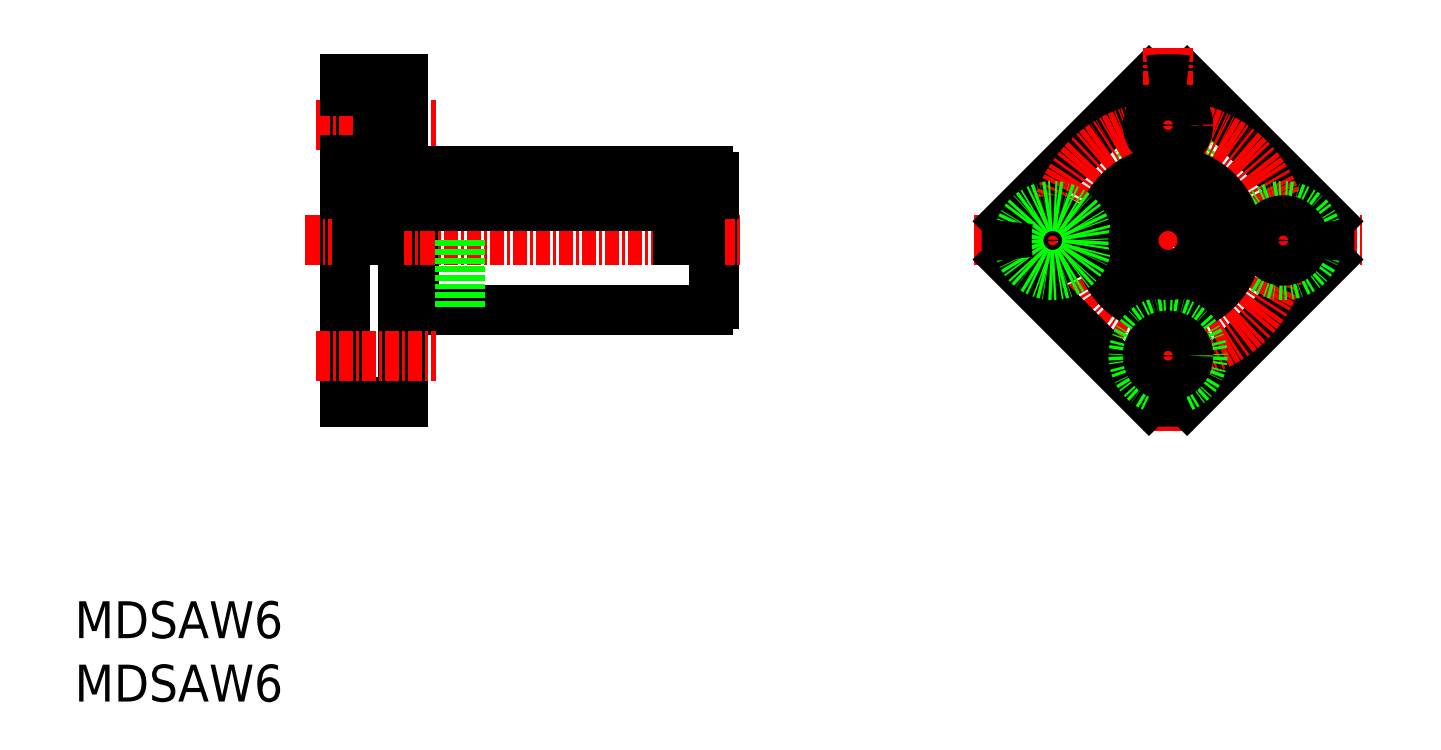
<metadata>
{"format":"dxf","ext":"dxf","renderer":"ezdxf+matplotlib","layout":"modelspace","background":"white","min_lineweight":24,"dpi":150}
</metadata>
<code>
0
SECTION
2
ENTITIES
0
LINE
8
0
10
65.47
20
55.5
30
0
11
65.47
21
44.5
31
0
0
LINE
8
0
10
33.47
20
64
30
0
11
33.47
21
36
31
0
0
LINE
8
0
10
38.47
20
50
30
0
11
38.47
21
36
31
0
0
LINE
8
0
10
39.47
20
50
30
0
11
39.47
21
44
31
0
0
LINE
8
0
10
39.47
20
44
30
0
11
64.97
21
44
31
0
0
LINE
8
0
10
33.47
20
36
30
0
11
38.47
21
36
31
0
0
LINE
8
0
10
38.47
20
44.5
30
0
11
39.47
21
44.5
31
0
0
LINE
8
CENTER
10
30
20
50
30
0
11
68.01
21
50
31
0
0
LINE
8
0
10
64.27
20
54
30
0
11
65.47
21
54
31
0
0
LINE
8
0
10
36.37
20
54
30
0
11
62.37
21
54
31
0
0
LINE
8
0
10
36.37
20
53
30
0
11
62.37
21
53
31
0
0
LINE
8
0
10
39.47
20
56
30
0
11
64.97
21
56
31
0
0
LINE
8
CENTER
10
30.91
20
60
30
0
11
41.36
21
60
31
0
0
LINE
8
0
10
36.57
20
63
30
0
11
36.57
21
57
31
0
0
LINE
8
0
10
38.47
20
64
30
0
11
38.47
21
55.5
31
0
0
POLYLINE
8
0
66
     1
10
0
20
0
30
0
70
   129
0
VERTEX
8
0
10
35.42
20
55.05
30
0
0
VERTEX
8
0
10
35.24
20
55.03
30
0
0
VERTEX
8
0
10
35.06
20
54.98
30
0
0
VERTEX
8
0
10
34.9
20
54.88
30
0
0
VERTEX
8
0
10
34.76
20
54.76
30
0
0
VERTEX
8
0
10
34.65
20
54.61
30
0
0
VERTEX
8
0
10
34.56
20
54.44
30
0
0
VERTEX
8
0
10
34.5
20
54.25
30
0
0
VERTEX
8
0
10
34.47
20
54.05
30
0
0
VERTEX
8
0
10
34.48
20
53.85
30
0
0
VERTEX
8
0
10
34.52
20
53.66
30
0
0
VERTEX
8
0
10
34.6
20
53.48
30
0
0
VERTEX
8
0
10
34.7
20
53.32
30
0
0
VERTEX
8
0
10
34.83
20
53.18
30
0
0
VERTEX
8
0
10
34.98
20
53.07
30
0
0
VERTEX
8
0
10
35.15
20
53
30
0
0
VERTEX
8
0
10
35.33
20
52.96
30
0
0
VERTEX
8
0
10
35.51
20
52.96
30
0
0
VERTEX
8
0
10
35.68
20
53
30
0
0
VERTEX
8
0
10
35.85
20
53.07
30
0
0
VERTEX
8
0
10
36
20
53.18
30
0
0
VERTEX
8
0
10
36.13
20
53.32
30
0
0
VERTEX
8
0
10
36.24
20
53.48
30
0
0
VERTEX
8
0
10
36.31
20
53.66
30
0
0
VERTEX
8
0
10
36.35
20
53.85
30
0
0
VERTEX
8
0
10
36.36
20
54.05
30
0
0
VERTEX
8
0
10
36.34
20
54.25
30
0
0
VERTEX
8
0
10
36.28
20
54.44
30
0
0
VERTEX
8
0
10
36.19
20
54.61
30
0
0
VERTEX
8
0
10
36.07
20
54.76
30
0
0
VERTEX
8
0
10
35.93
20
54.88
30
0
0
VERTEX
8
0
10
35.77
20
54.98
30
0
0
VERTEX
8
0
10
35.6
20
55.03
30
0
0
SEQEND
8
0
0
LINE
8
0
10
34.47
20
55.05
30
0
11
36.37
21
55.05
31
0
0
LINE
8
0
10
33.47
20
57
30
0
11
36.57
21
57
31
0
0
LINE
8
0
10
34.47
20
55.05
30
0
11
34.47
21
50
31
0
0
LINE
8
0
10
34.47
20
52.53
30
0
11
34.47
21
52.53
31
0
0
LINE
8
0
10
34.47
20
53.79
30
0
11
34.47
21
53.79
31
0
0
LINE
8
0
10
33.47
20
54
30
0
11
34.47
21
54
31
0
0
LINE
8
0
10
36.37
20
55.05
30
0
11
36.37
21
50
31
0
0
LINE
8
0
10
38.47
20
55.5
30
0
11
39.47
21
55.5
31
0
0
LINE
8
0
10
39.47
20
55.5
30
0
11
39.47
21
56
31
0
0
LINE
8
0
10
33.47
20
63
30
0
11
36.57
21
63
31
0
0
LINE
8
0
10
33.47
20
64
30
0
11
38.47
21
64
31
0
0
LINE
8
0
10
36.57
20
58.25
30
0
11
38.47
21
58.25
31
0
0
LINE
8
0
10
36.57
20
61.75
30
0
11
38.47
21
61.75
31
0
0
LINE
8
0
10
64.27
20
55.05
30
0
11
64.27
21
50
31
0
0
POLYLINE
8
0
66
     1
10
0
20
0
30
0
70
   129
0
VERTEX
8
0
10
63.32
20
55.05
30
0
0
VERTEX
8
0
10
63.14
20
55.03
30
0
0
VERTEX
8
0
10
62.97
20
54.98
30
0
0
VERTEX
8
0
10
62.81
20
54.89
30
0
0
VERTEX
8
0
10
62.67
20
54.77
30
0
0
VERTEX
8
0
10
62.56
20
54.62
30
0
0
VERTEX
8
0
10
62.47
20
54.45
30
0
0
VERTEX
8
0
10
62.41
20
54.26
30
0
0
VERTEX
8
0
10
62.39
20
54.07
30
0
0
VERTEX
8
0
10
62.4
20
53.87
30
0
0
VERTEX
8
0
10
62.44
20
53.68
30
0
0
VERTEX
8
0
10
62.51
20
53.51
30
0
0
VERTEX
8
0
10
62.61
20
53.35
30
0
0
VERTEX
8
0
10
62.74
20
53.21
30
0
0
VERTEX
8
0
10
62.89
20
53.1
30
0
0
VERTEX
8
0
10
63.05
20
53.03
30
0
0
VERTEX
8
0
10
63.23
20
52.99
30
0
0
VERTEX
8
0
10
63.4
20
52.99
30
0
0
VERTEX
8
0
10
63.58
20
53.03
30
0
0
VERTEX
8
0
10
63.74
20
53.1
30
0
0
VERTEX
8
0
10
63.89
20
53.21
30
0
0
VERTEX
8
0
10
64.02
20
53.35
30
0
0
VERTEX
8
0
10
64.12
20
53.51
30
0
0
VERTEX
8
0
10
64.2
20
53.68
30
0
0
VERTEX
8
0
10
64.24
20
53.87
30
0
0
VERTEX
8
0
10
64.25
20
54.07
30
0
0
VERTEX
8
0
10
64.22
20
54.26
30
0
0
VERTEX
8
0
10
64.16
20
54.45
30
0
0
VERTEX
8
0
10
64.07
20
54.62
30
0
0
VERTEX
8
0
10
63.96
20
54.77
30
0
0
VERTEX
8
0
10
63.82
20
54.89
30
0
0
VERTEX
8
0
10
63.66
20
54.98
30
0
0
VERTEX
8
0
10
63.49
20
55.03
30
0
0
SEQEND
8
0
0
LINE
8
0
10
62.37
20
55.05
30
0
11
64.27
21
55.05
31
0
0
LINE
8
0
10
62.37
20
55.05
30
0
11
62.37
21
50
31
0
0
ARC
8
0
10
64.97
20
55.5
30
0
40
0.5
50
0
51
90
0
ARC
8
0
10
64.97
20
44.5
30
0
40
0.5
50
270
51
0
0
LINE
8
CENTER
10
30.91
20
40
30
0
11
41.36
21
40
31
0
0
LINE
8
0
10
43.47
20
50
30
0
11
43.47
21
44
31
0
0
LINE
8
CENTER
10
88.01
20
50
30
0
11
121.7
21
50
31
0
0
TEXT
8
0
10
10
20
10
30
0
40
3.2
1
MDSAW6
0
TEXT
8
0
10
10
20
15.5
30
0
40
3.2
1
MDSAW6
0
CIRCLE
8
0
10
104.9
20
60
30
0
40
3
0
LINE
8
0
10
118.8
20
51.65
30
0
11
106.5
21
63.9
31
0
0
LINE
8
0
10
90.95
20
51.65
30
0
11
103.2
21
63.9
31
0
0
LINE
8
CENTER
10
104.9
20
66.72
30
0
11
104.9
21
33.28
31
0
0
LINE
8
0
10
106.5
20
36.1
30
0
11
118.8
21
48.35
31
0
0
CIRCLE
8
CENTER
10
104.9
20
50
30
0
40
10
0
CIRCLE
8
0
10
114.9
20
50
30
0
40
3
0
LINE
8
0
10
103.2
20
36.1
30
0
11
90.95
21
48.35
31
0
0
CIRCLE
8
0
10
104.9
20
50
30
0
40
6
0
CIRCLE
8
0
10
104.9
20
50
30
0
40
4
0
CIRCLE
8
0
10
104.9
20
40
30
0
40
3
0
ARC
8
0
10
104.9
20
50
30
0
40
14
50
263.2
51
276.8
0
CIRCLE
8
0
10
104.9
20
40
30
0
40
1.75
0
CIRCLE
8
0
10
94.85
20
50
30
0
40
1.75
0
CIRCLE
8
0
10
94.85
20
50
30
0
40
3
0
ARC
8
0
10
104.9
20
50
30
0
40
14
50
173.2
51
186.8
0
CIRCLE
8
0
10
104.9
20
50
30
0
40
3
0
CIRCLE
8
0
10
104.9
20
60
30
0
40
1.75
0
CIRCLE
8
0
10
114.9
20
50
30
0
40
1.75
0
ARC
8
0
10
104.9
20
50
30
0
40
14
50
353.2
51
6.787
0
ARC
8
0
10
104.9
20
50
30
0
40
14
50
83.21
51
96.79
0
ENDSEC
0
EOF

</code>
